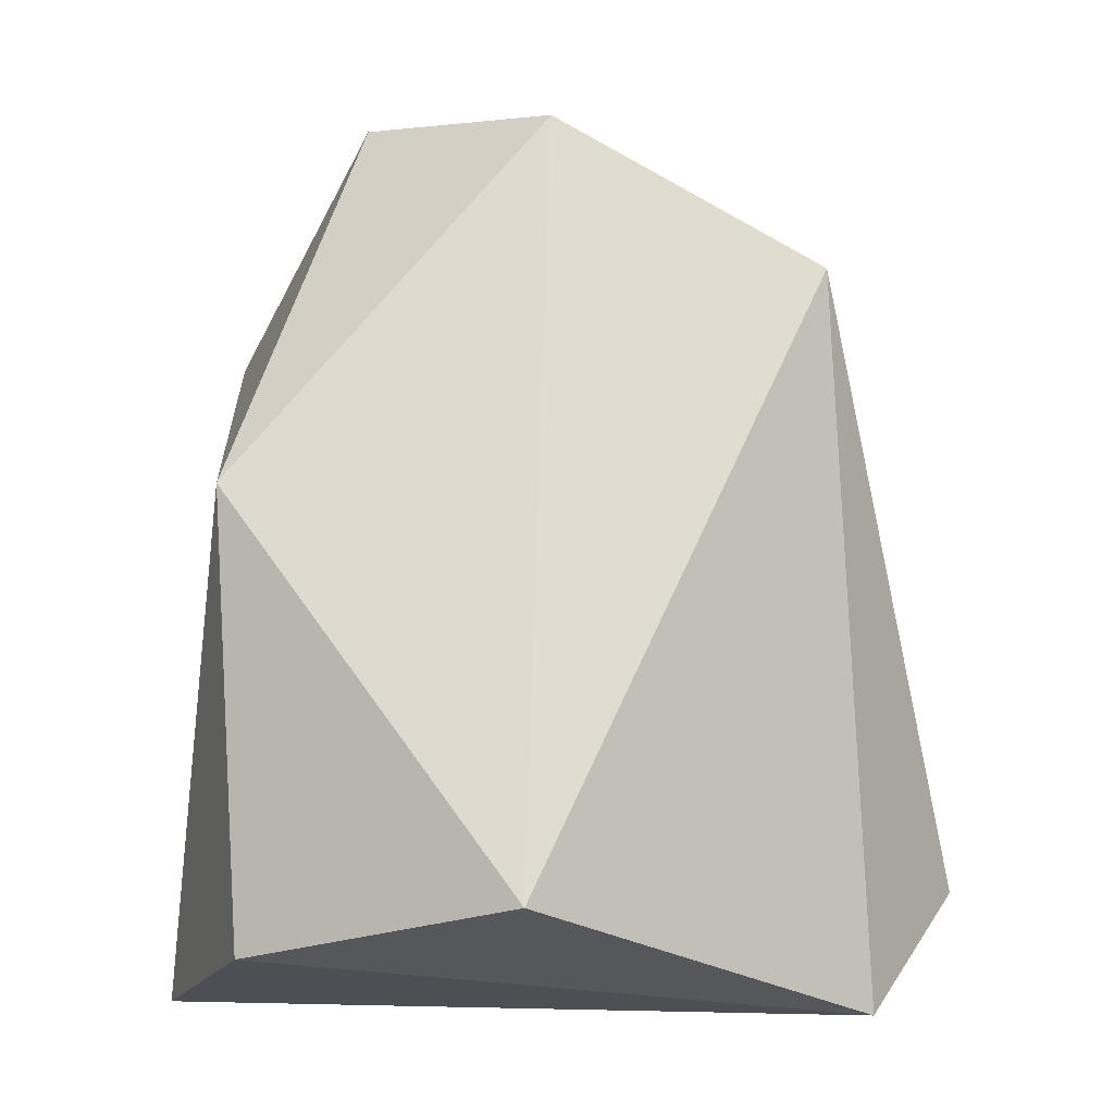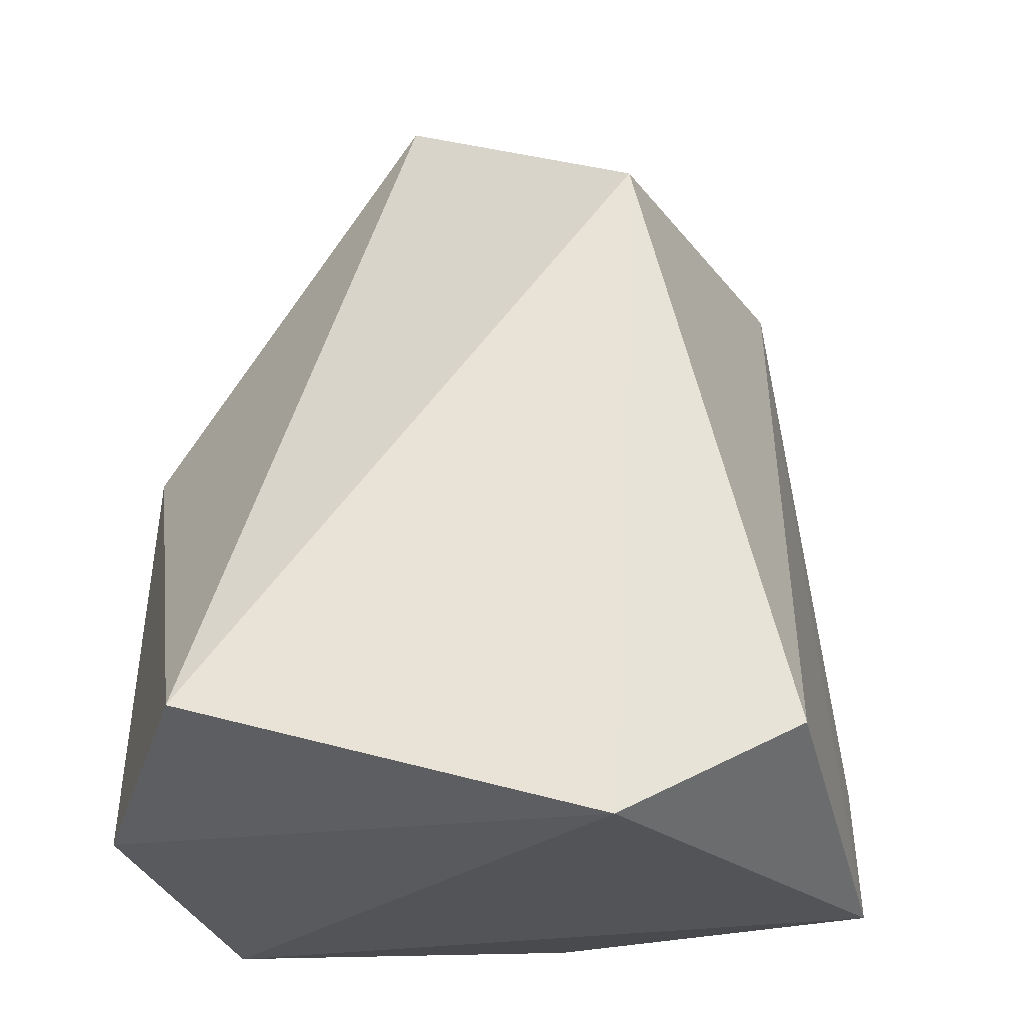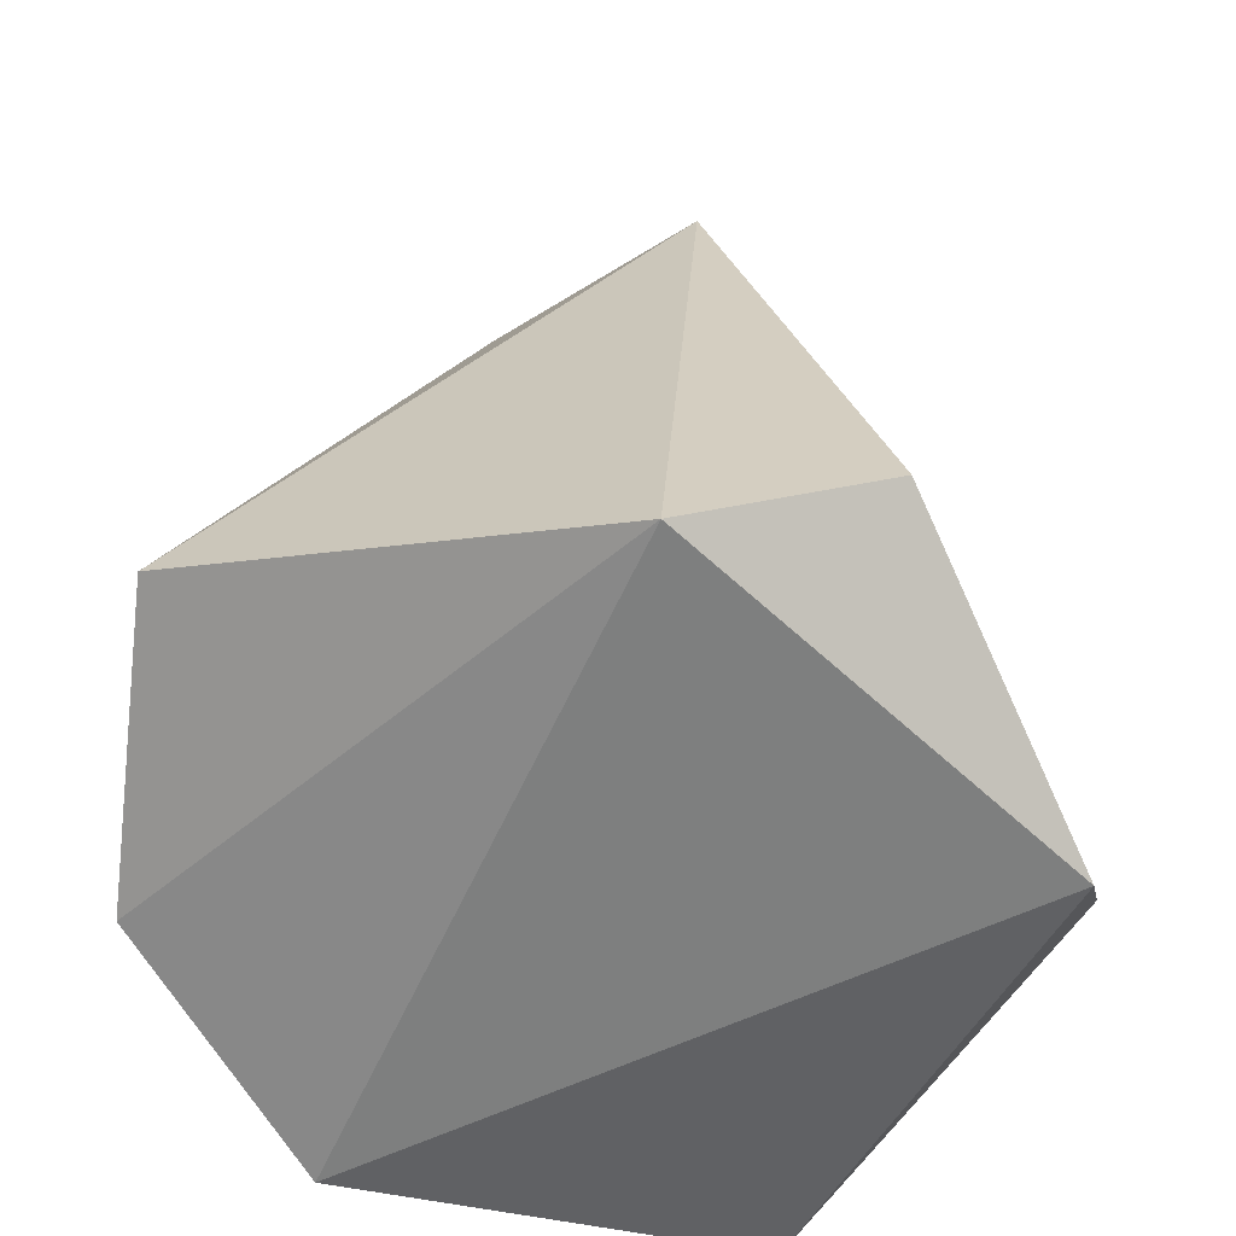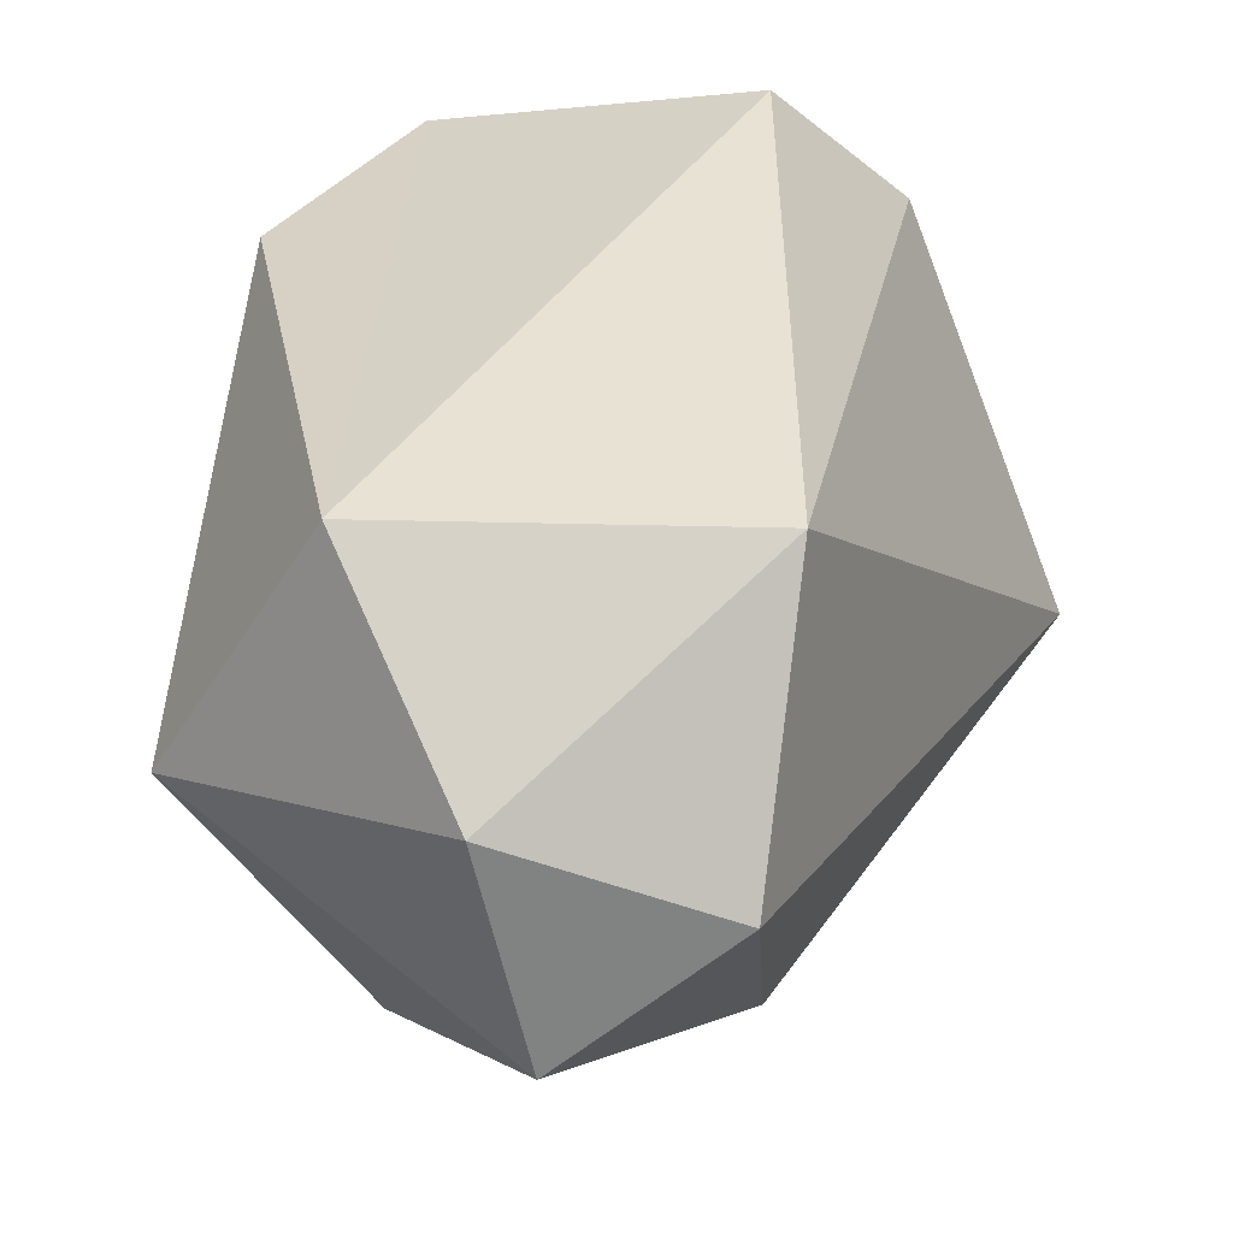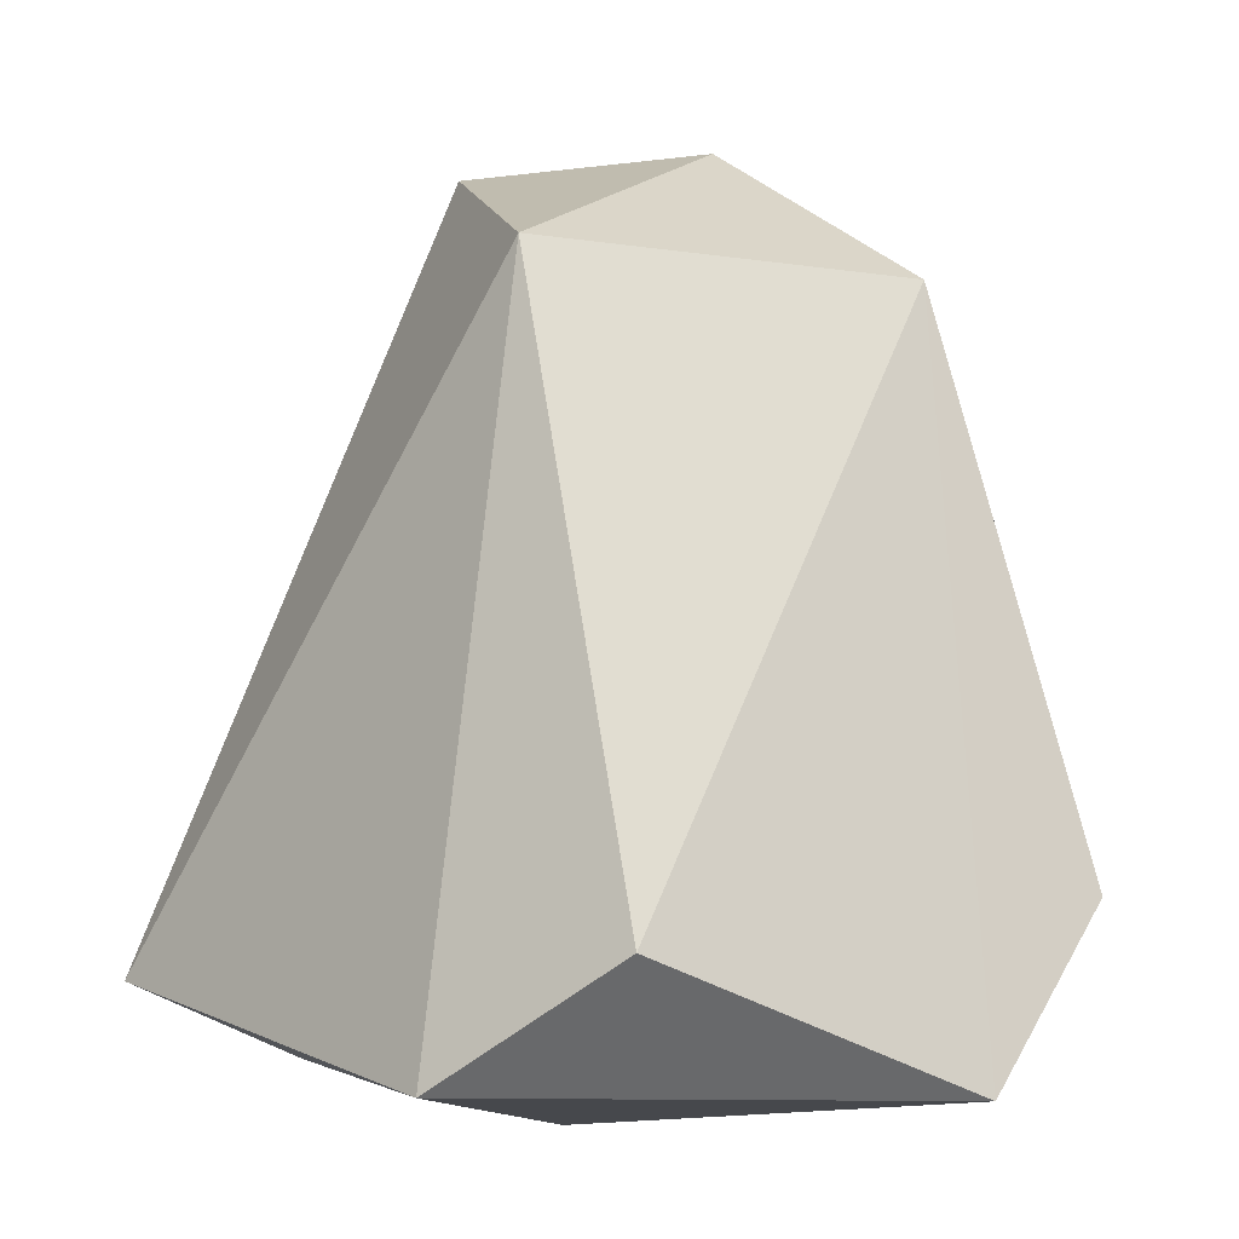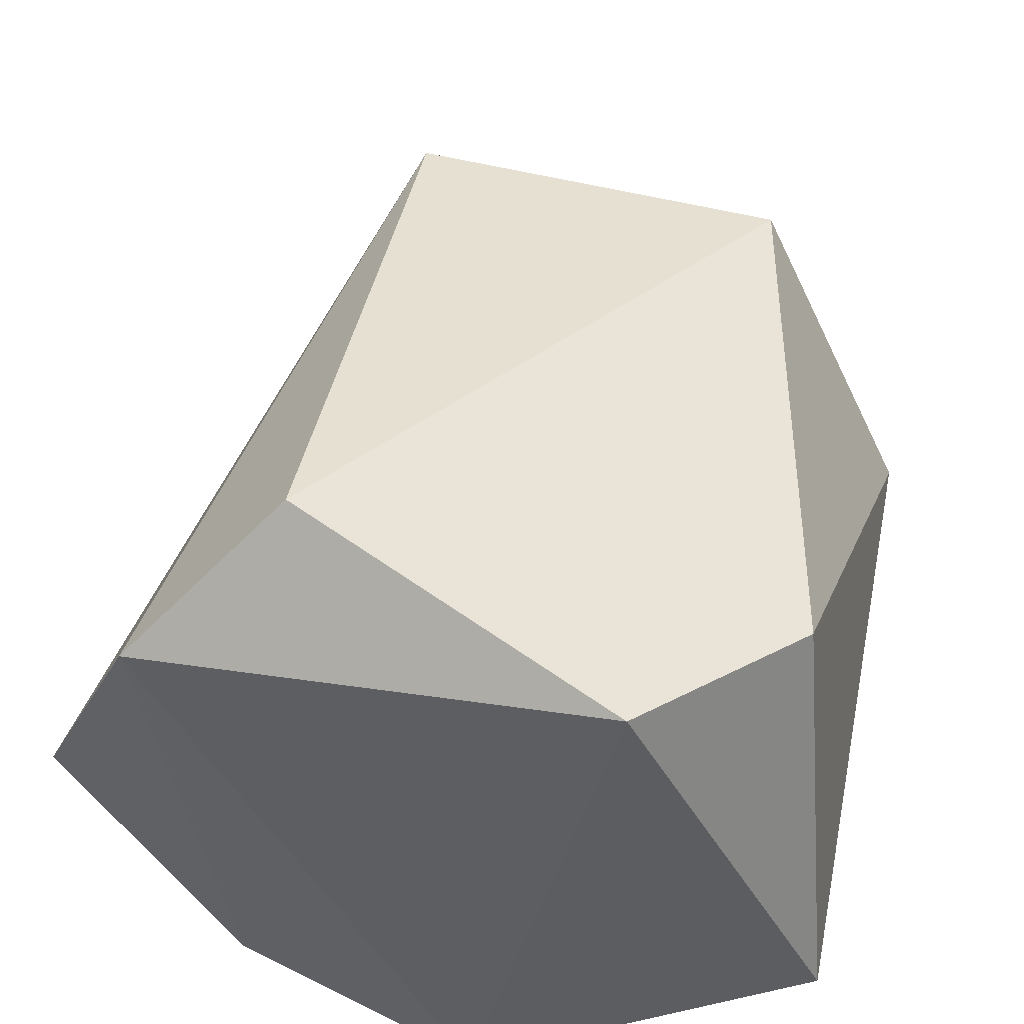
<metadata>
{"format":"obj","ext":"obj","renderer":"f3d","projection":"perspective","resolution":1024,"background":"white","views":[{"elev":-4.0,"azim":-106.4,"up":"+Y"},{"elev":-23.5,"azim":-62.4,"up":"+Y"},{"elev":-59.7,"azim":-51.9,"up":"+Y"},{"elev":27.5,"azim":-175.6,"up":"+Z"},{"elev":-11.3,"azim":-19.1,"up":"+Y"},{"elev":50.4,"azim":14.8,"up":"+Z"}]}
</metadata>
<code>
g default
v 71.67 6.547 19.01
v 66.62 -0.1202 21.16
v 65.43 24.22 -1.128
v 66.22 27.04 18.07
v 52.02 27.04 18.3
v 53.13 18.53 -4.231
v 42.73 4.203 4.042
v 59.5 32.79 2.53
v 52.99 32.35 7.923
v 72.59 24.33 7.601
v 74.02 1.951 4.191
v 53.98 3.822 23.91
v 48.93 -0.1632 18.64
v 50.74 2.154 -3.861
v 61.02 -0.1268 -4.456
v 61.39 33.28 11.08
g Rock4 NaturePack
f 2 12 13
f 7 5 9
f 13 14 15
f 2 15 11
f 1 10 4
f 7 6 14
f 12 4 5
f 9 16 8
f 9 5 16
f 10 3 8
f 12 5 13
f 9 6 7
f 6 3 15
f 8 3 6
f 1 4 2
f 5 4 16
f 13 5 7
f 13 7 14
f 2 13 15
f 11 10 1
f 15 14 6
f 15 3 11
f 10 11 3
f 2 4 12
f 10 16 4
f 8 6 9
f 2 11 1
f 10 8 16

</code>
